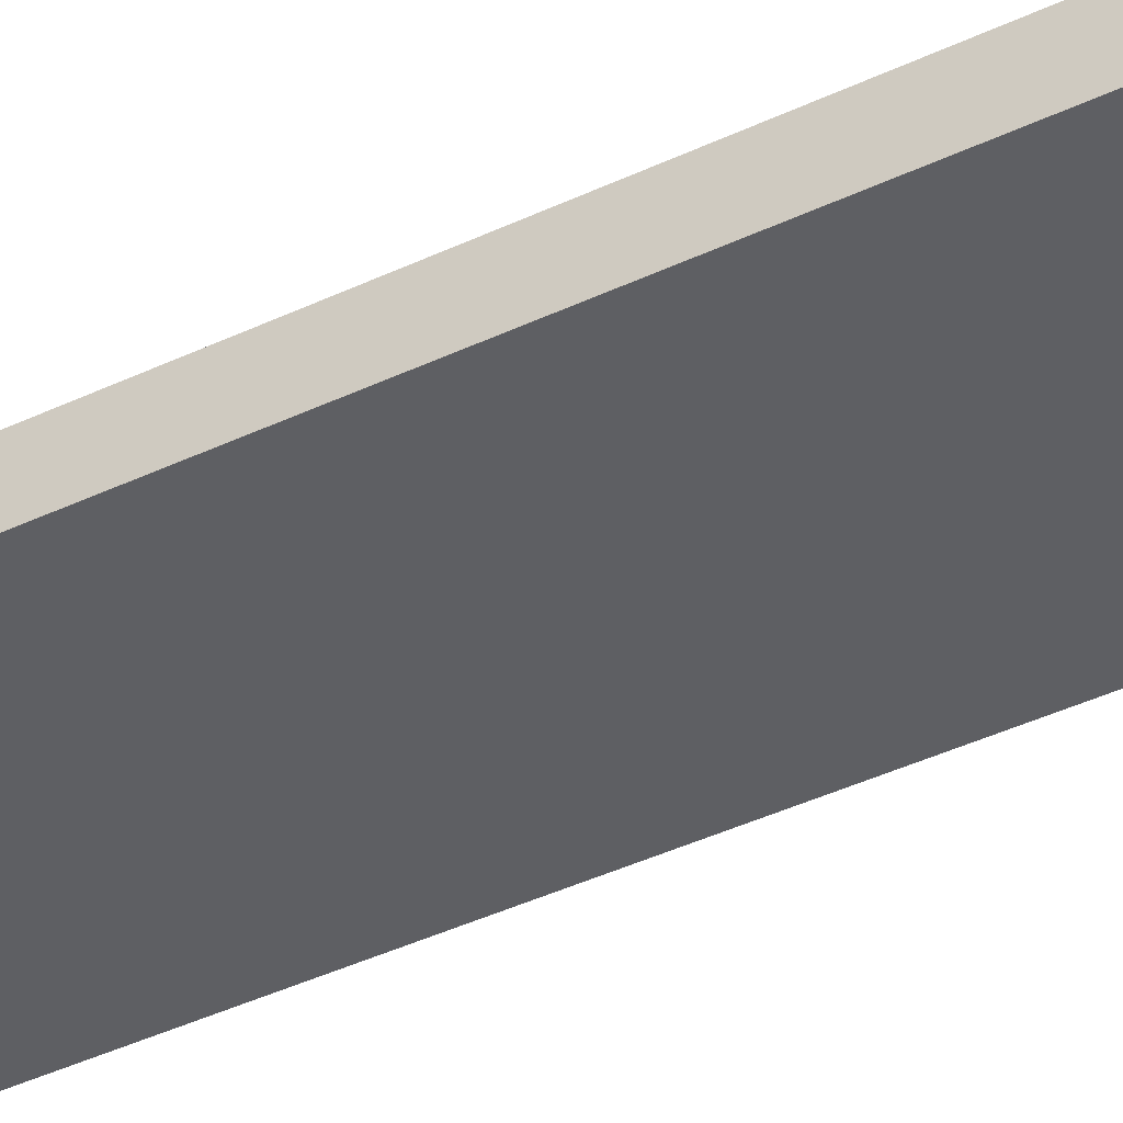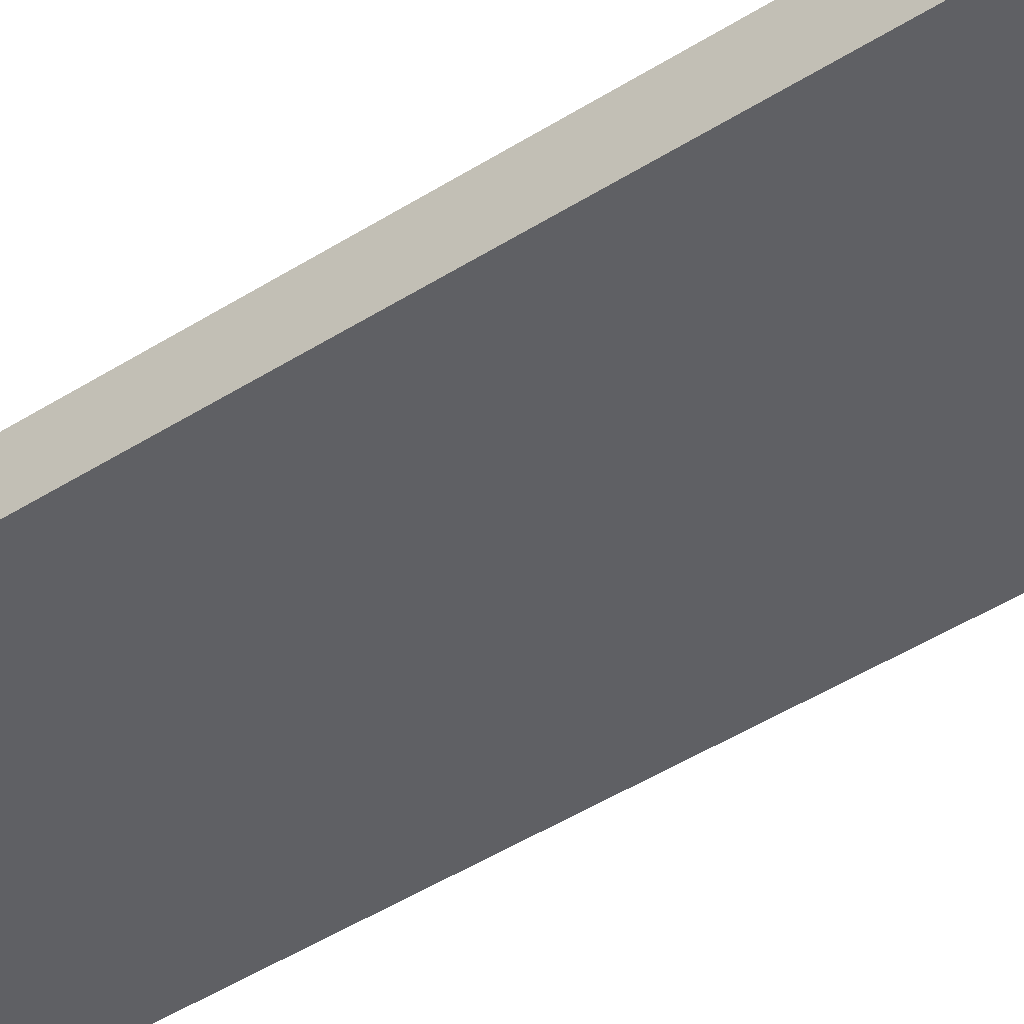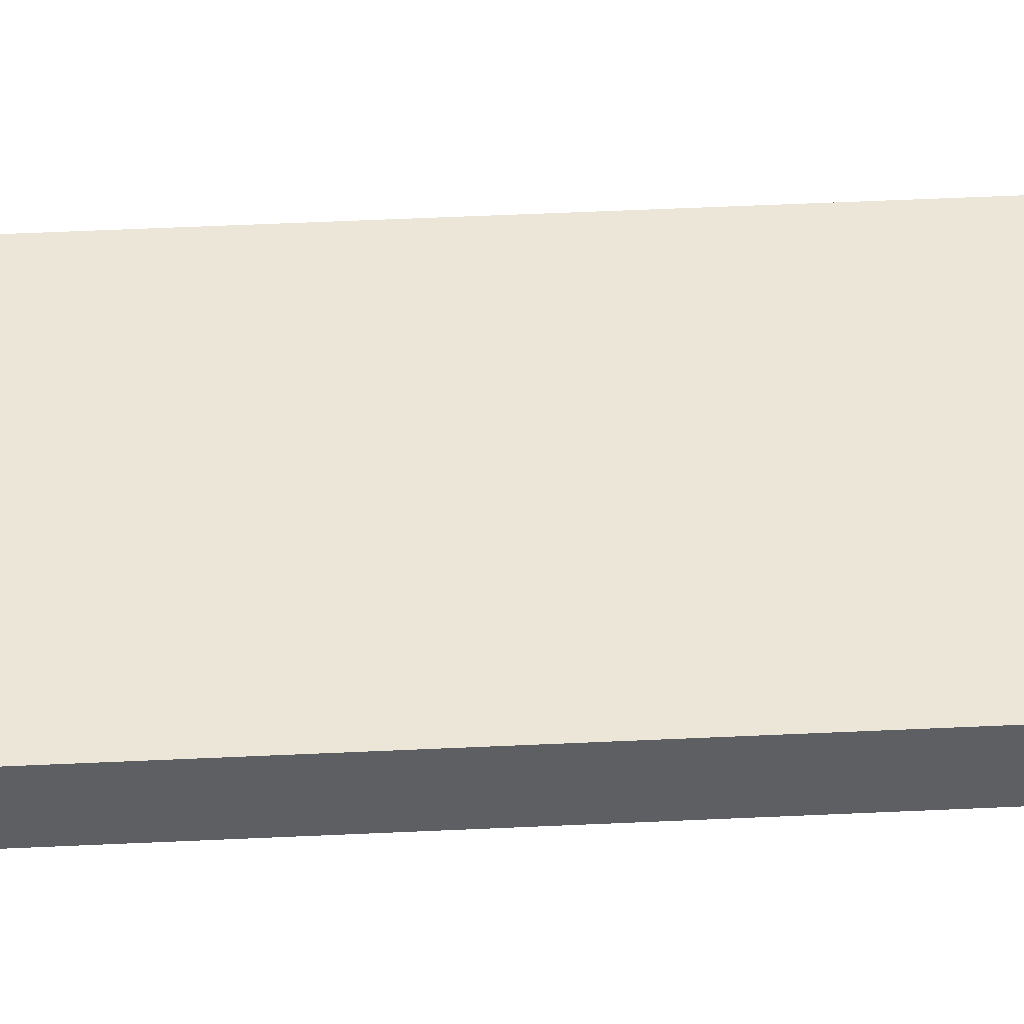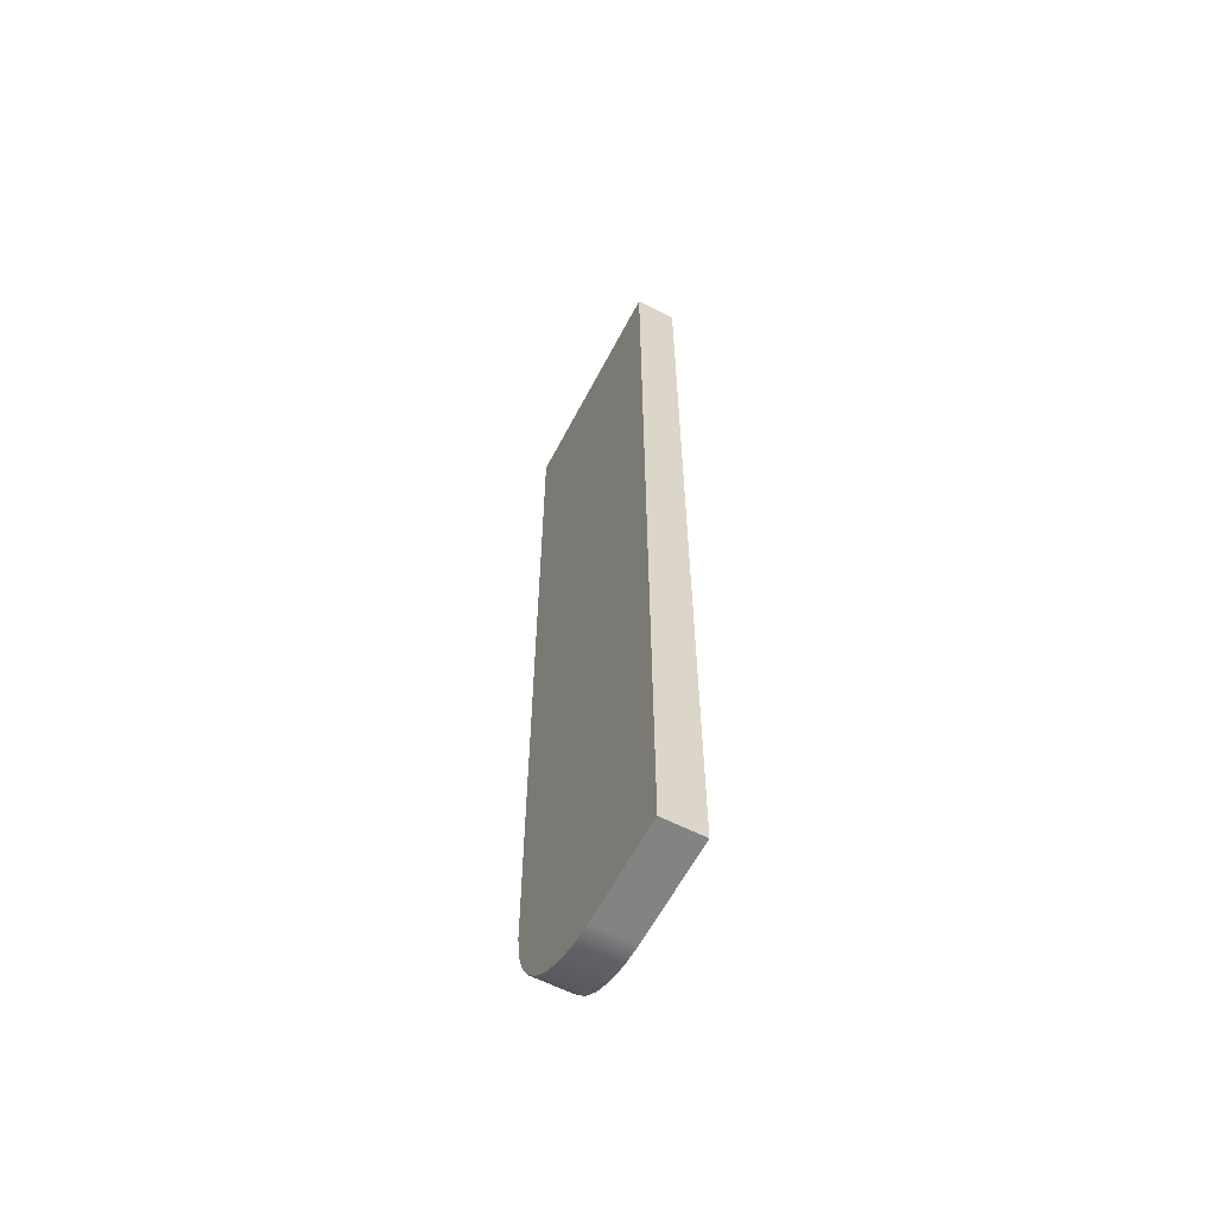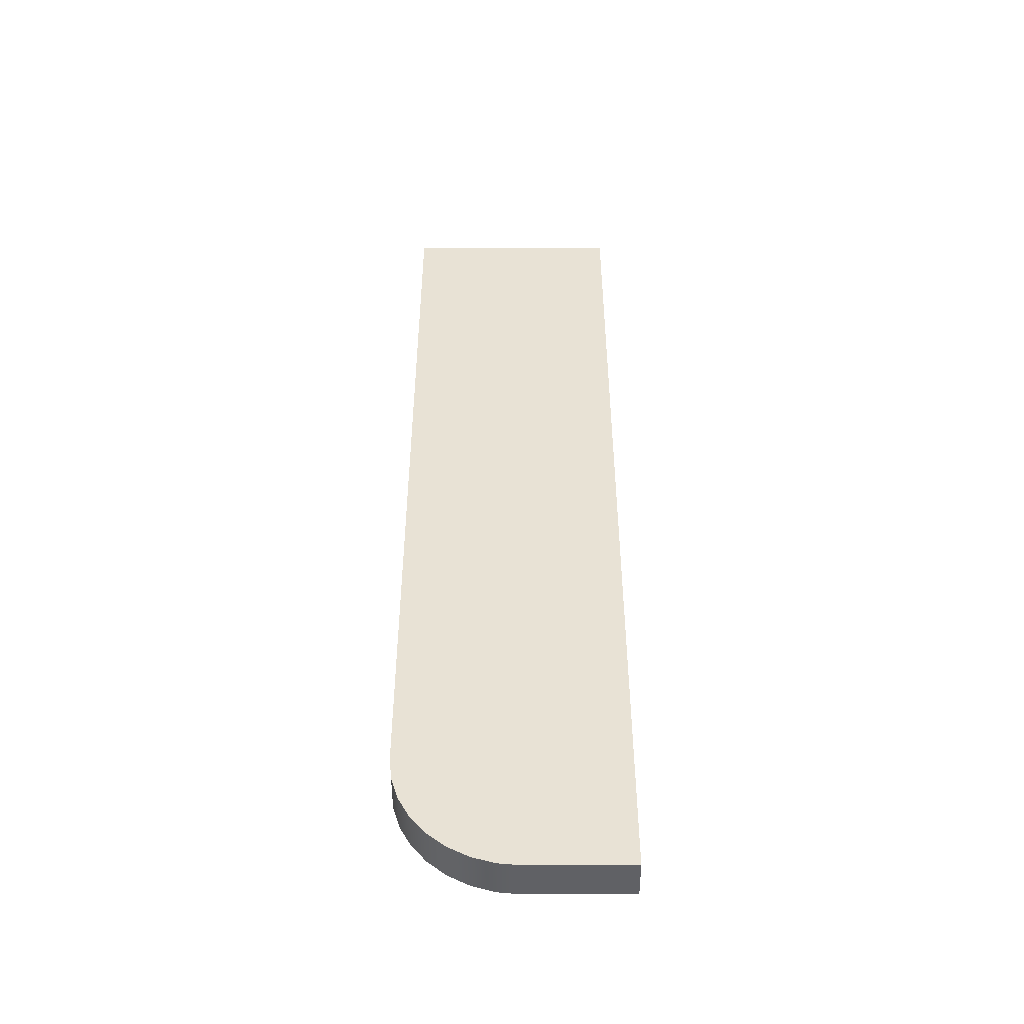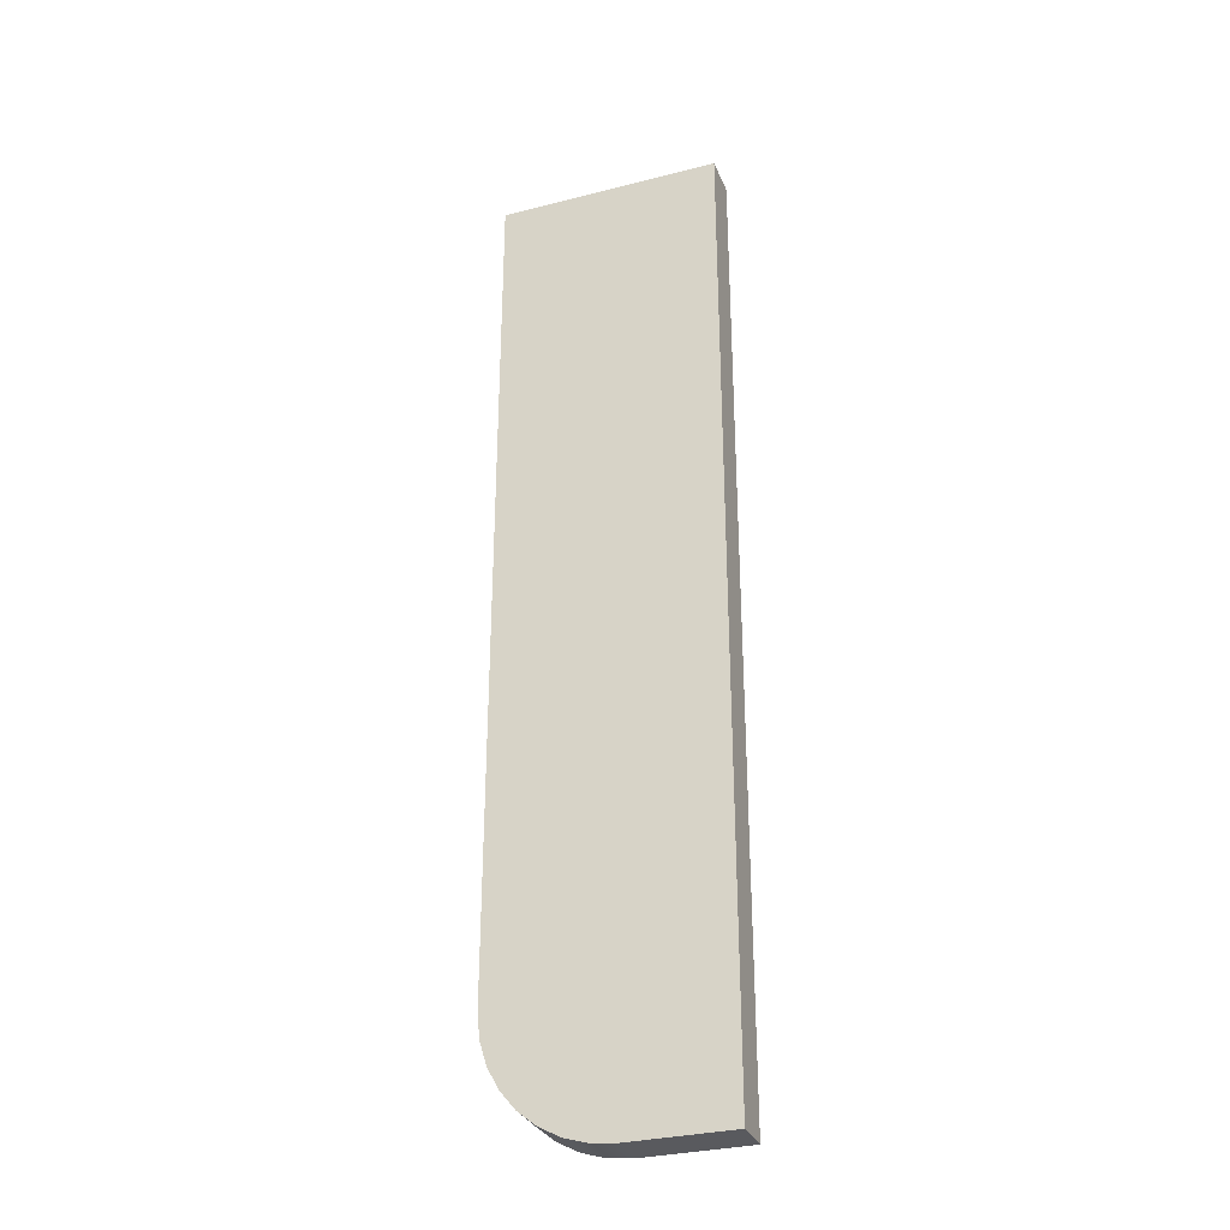
<metadata>
{"format":"obj","ext":"obj","renderer":"f3d","projection":"perspective","resolution":1024,"background":"white","views":[{"elev":-40.8,"azim":-59.8,"up":"+Y"},{"elev":-43.7,"azim":-52.8,"up":"+Y"},{"elev":49.1,"azim":87.0,"up":"+Y"},{"elev":-61.1,"azim":62.5,"up":"+Z"},{"elev":-49.1,"azim":0.1,"up":"+Z"},{"elev":-31.4,"azim":19.9,"up":"+Z"}]}
</metadata>
<code>
o 255187
v 6.934 8.85 8.071
v 6.934 8.85 5.961
v 6.939 8.85 5.903
v 6.957 8.85 5.846
v 6.984 8.85 5.795
v 7.021 8.85 5.749
v 7.067 8.85 5.712
v 7.119 8.85 5.684
v 7.175 8.85 5.667
v 7.234 8.85 5.661
v 7.484 8.85 5.661
v 7.484 8.85 8.071
v 6.934 8.95 8.071
v 7.484 8.95 8.071
v 7.484 8.95 5.661
v 7.234 8.95 5.661
v 7.175 8.95 5.667
v 7.119 8.95 5.684
v 7.067 8.95 5.712
v 7.021 8.95 5.749
v 6.984 8.95 5.795
v 6.957 8.95 5.846
v 6.939 8.95 5.903
v 6.934 8.95 5.961
f 12 1 2
f 4 2 3
f 12 2 11
f 5 2 4
f 9 2 5
f 6 7 8
f 8 9 5
f 11 2 10
f 2 9 10
f 6 8 5
f 18 19 20
f 17 18 21
f 16 17 24
f 15 16 24
f 20 21 18
f 22 23 24
f 14 24 13
f 22 24 21
f 24 14 15
f 24 17 21
f 2 1 24
f 13 24 1
f 24 23 3
f 21 20 5
f 2 24 3
f 21 4 22
f 4 21 5
f 22 4 3
f 23 22 3
f 20 6 5
f 7 19 18
f 8 18 17
f 9 17 16
f 6 19 7
f 8 7 18
f 17 9 8
f 16 10 9
f 19 6 20
f 11 10 16
f 16 15 11
f 12 11 15
f 15 14 12
f 1 12 14
f 14 13 1

</code>
